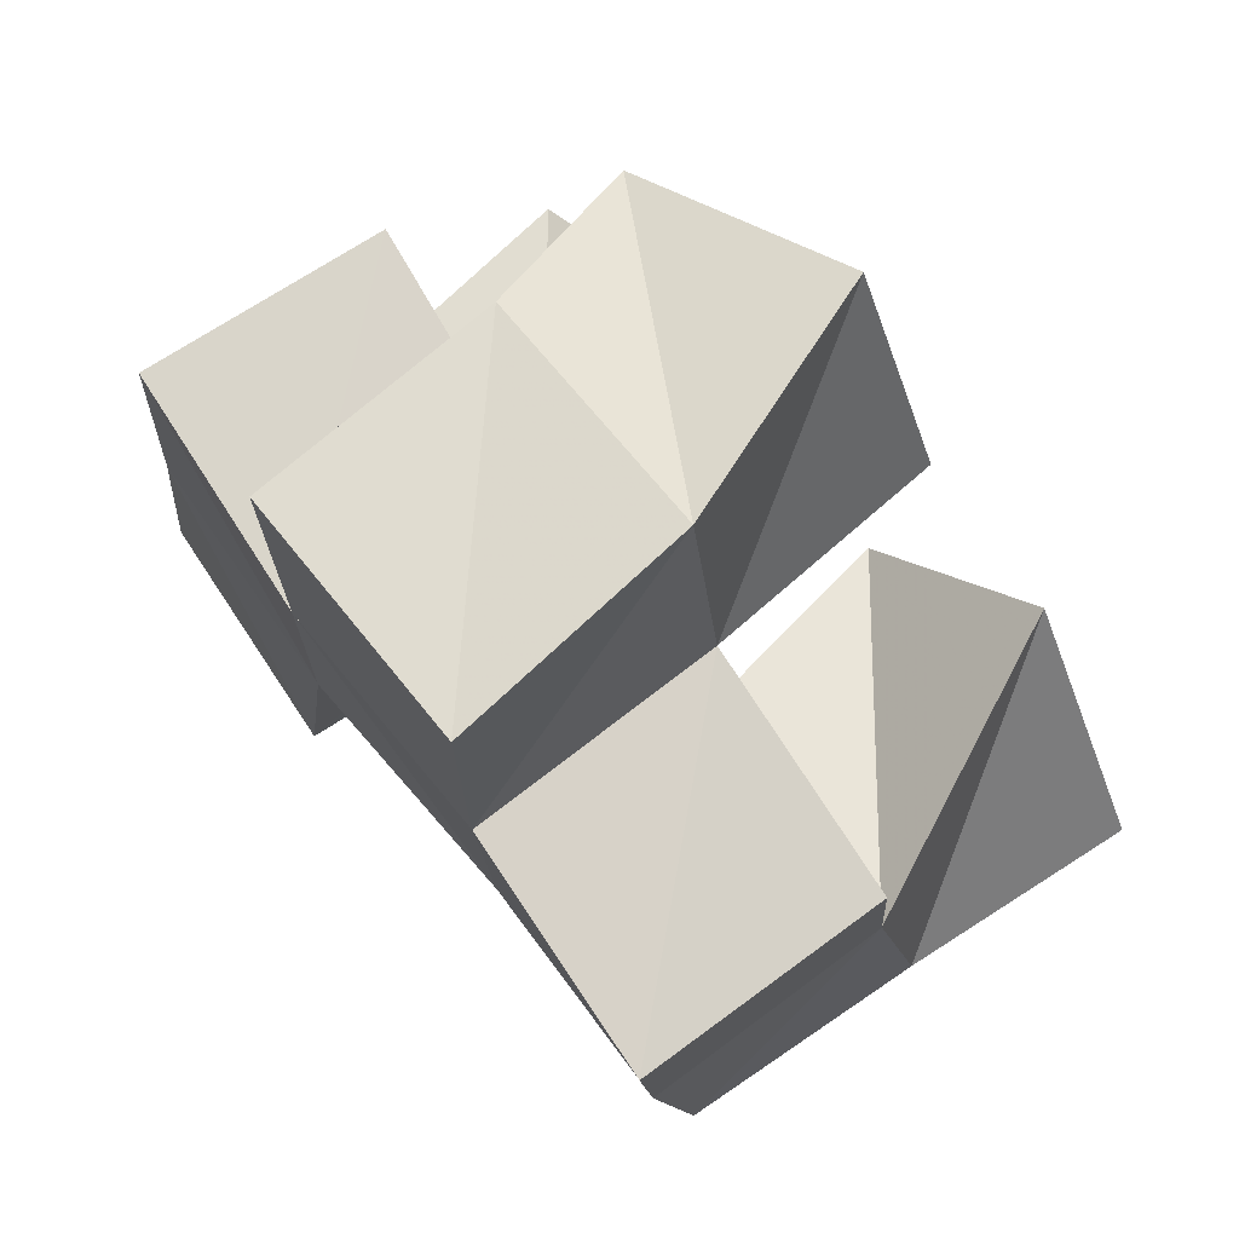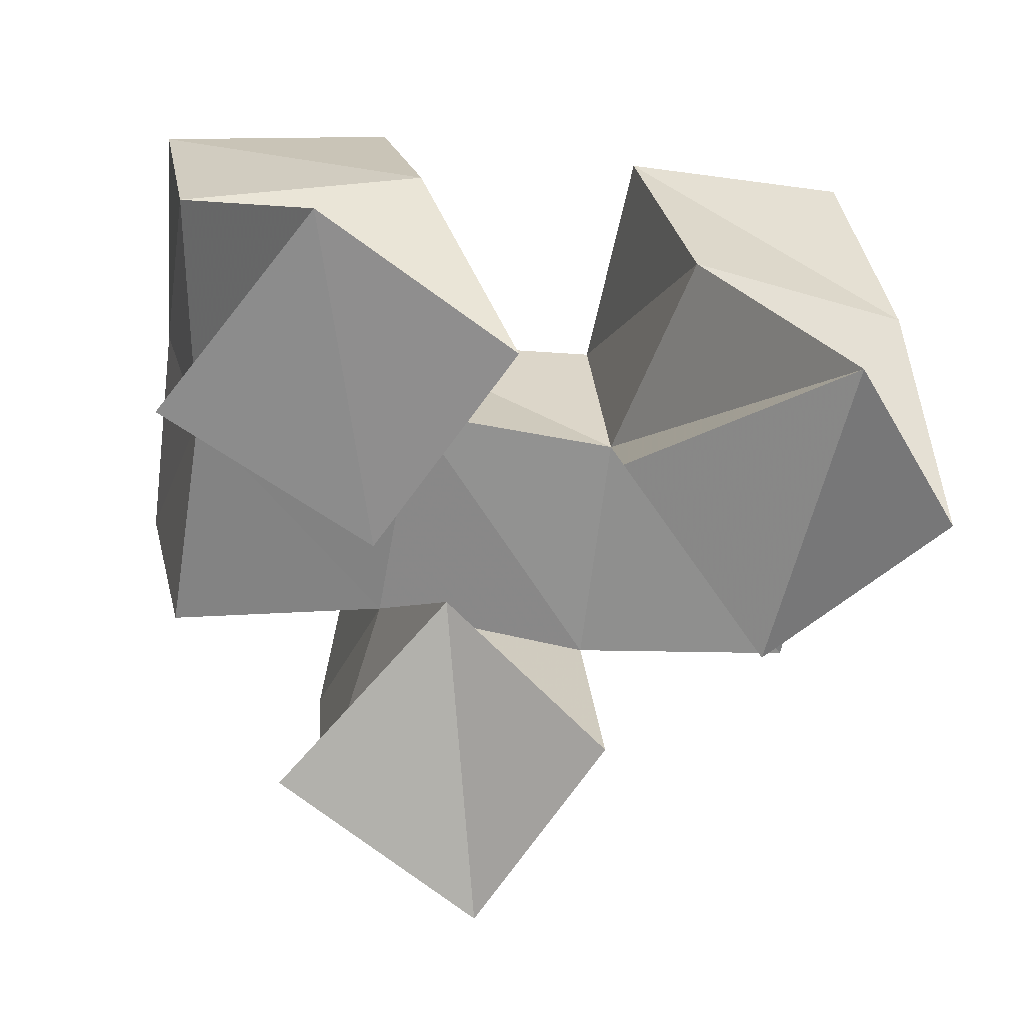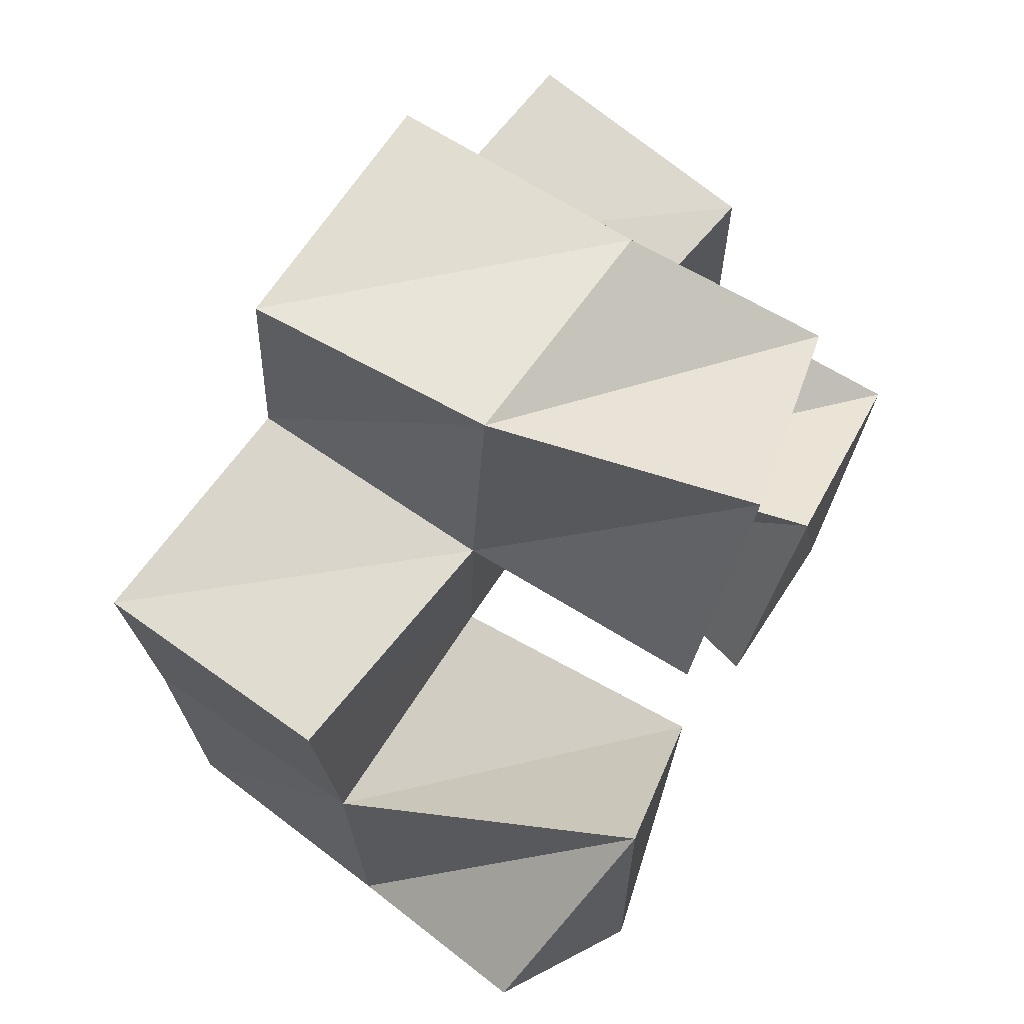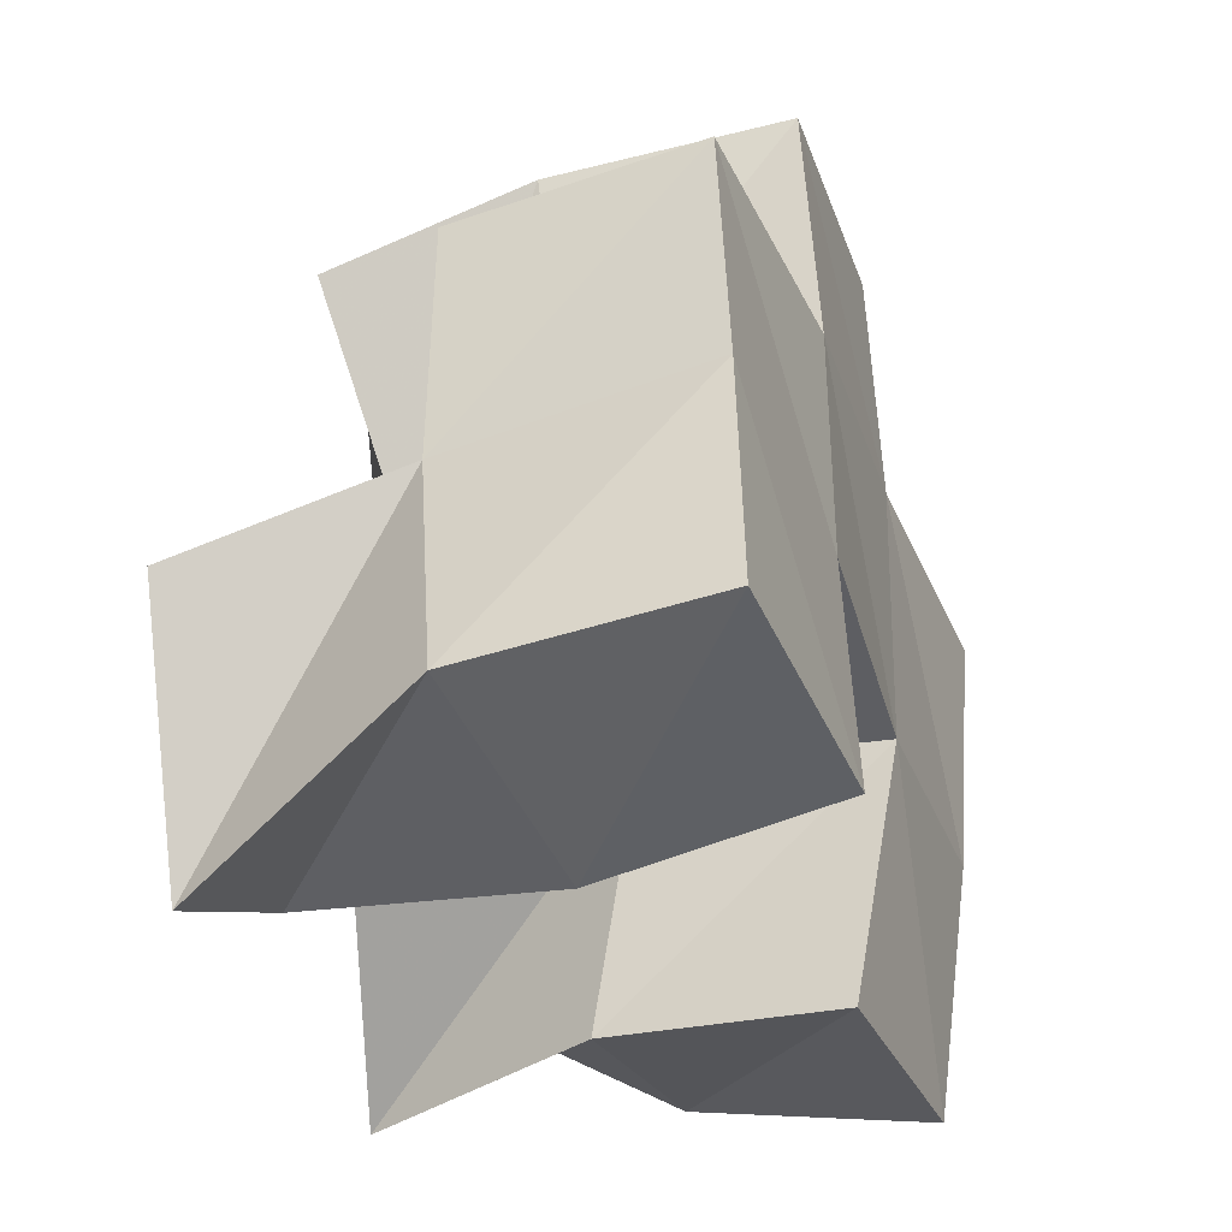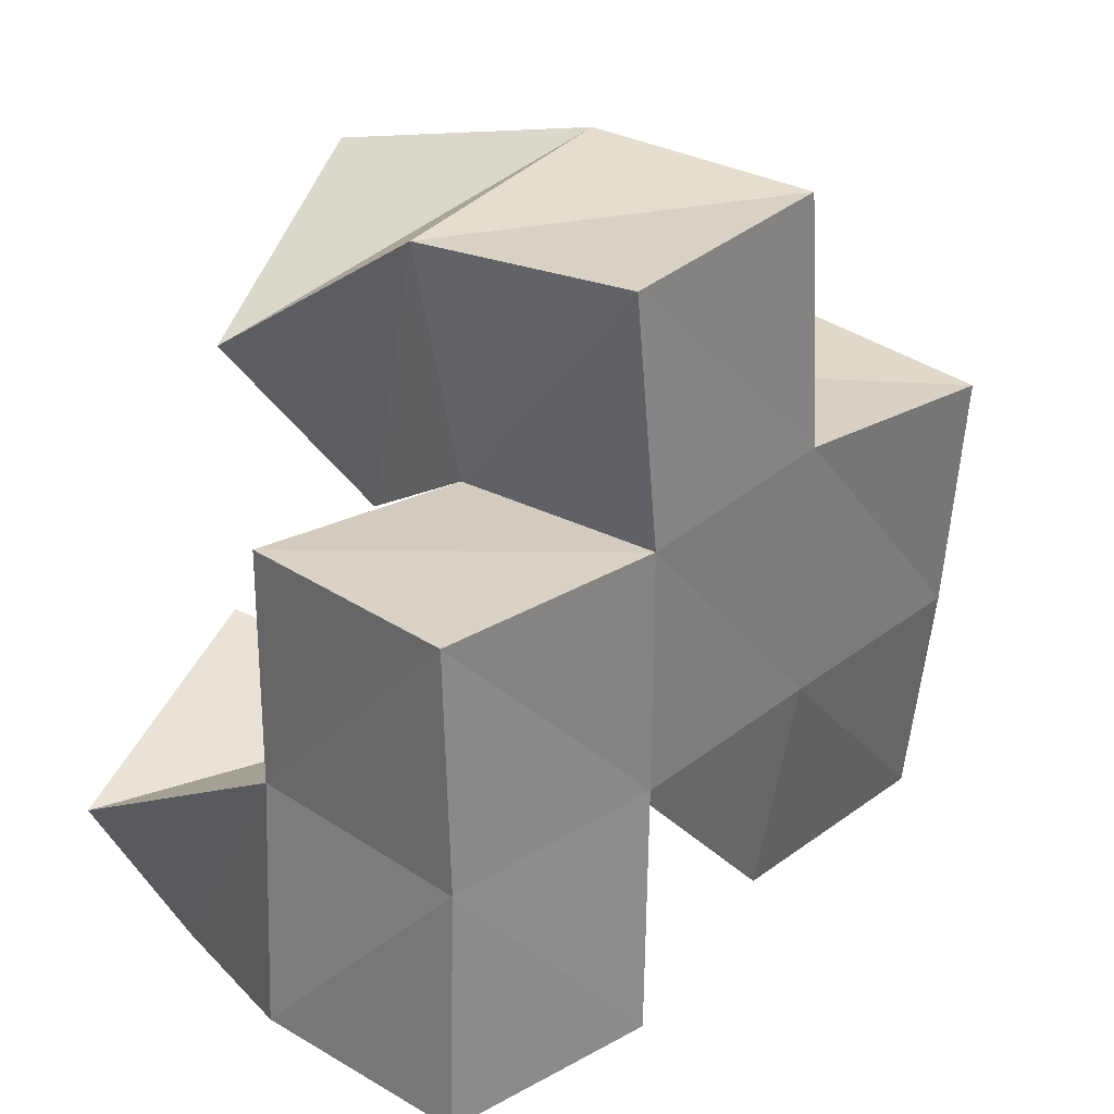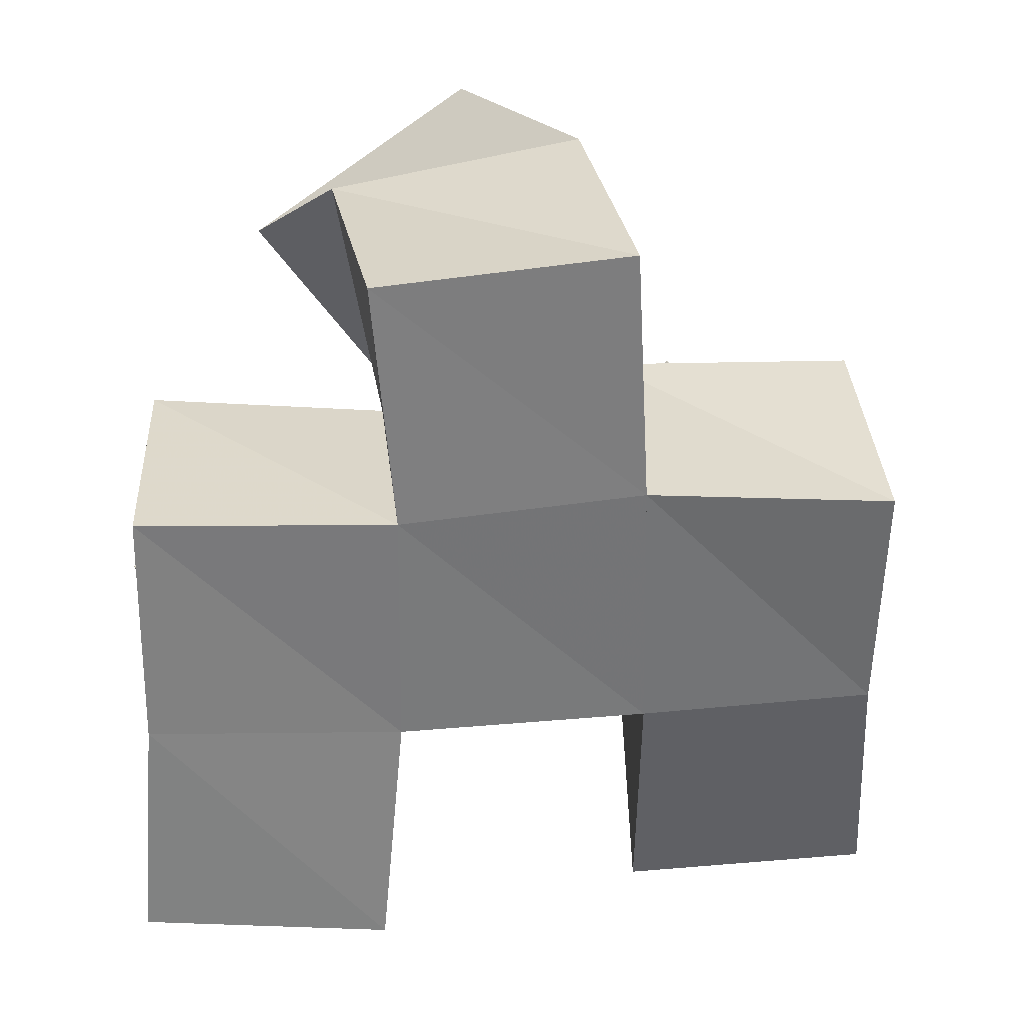
<metadata>
{"format":"obj","ext":"obj","renderer":"f3d","projection":"perspective","resolution":1024,"background":"white","views":[{"elev":74.5,"azim":-135.9,"up":"+Z"},{"elev":-64.7,"azim":171.5,"up":"+Y"},{"elev":70.6,"azim":-63.9,"up":"+Z"},{"elev":-36.8,"azim":100.7,"up":"+Z"},{"elev":28.7,"azim":123.2,"up":"+Z"},{"elev":32.7,"azim":164.7,"up":"+Z"}]}
</metadata>
<code>
v 0.4065 0.1172 0.9831
v 0.4184 0.1578 0.9536
v 0.436 0.1015 0.9453
v 0.4661 0.149 0.9444
v 0.4428 0.1047 1.013
v 0.4253 0.1646 0.9989
v 0.4786 0.1077 0.9753
v 0.4761 0.1592 0.9938
v 0.5035 0.1034 0.9529
v 0.527 0.1587 0.9372
v 0.5467 0.1 0.9281
v 0.5767 0.1465 0.9457
v 0.5267 0.1009 0.9978
v 0.5214 0.1539 0.9898
v 0.573 0.1 0.9743
v 0.5681 0.1417 0.9932
v 0.4711 0.1081 1.043
v 0.4748 0.1574 1.046
v 0.5092 0.1241 1.02
v 0.523 0.1553 1.041
v 0.4931 0.1069 1.09
v 0.4818 0.1576 1.098
v 0.5401 0.1125 1.064
v 0.5308 0.1508 1.09
v 0.4296 0.2067 0.941
v 0.4785 0.1969 0.9389
v 0.4341 0.2142 0.9917
v 0.4807 0.2067 0.9905
v 0.5366 0.2053 0.943
v 0.5853 0.1948 0.9478
v 0.5311 0.2027 0.9931
v 0.581 0.1932 0.9956
v 0.4822 0.208 1.045
v 0.5306 0.2025 1.043
v 0.4846 0.2064 1.096
v 0.5344 0.2003 1.093
v 0.4255 0.1689 1.046
v 0.4342 0.218 1.042
v 0.5687 0.1426 1.043
v 0.5799 0.1911 1.044
f 1 2 4
f 3 1 4
f 2 6 8
f 4 2 8
f 6 5 7
f 8 6 7
f 5 1 3
f 7 5 3
f 8 7 3
f 4 8 3
f 2 1 5
f 6 2 5
f 9 10 12
f 11 9 12
f 10 14 16
f 12 10 16
f 14 13 15
f 16 14 15
f 13 9 11
f 15 13 11
f 16 15 11
f 12 16 11
f 10 9 13
f 14 10 13
f 17 18 20
f 19 17 20
f 18 22 24
f 20 18 24
f 22 21 23
f 24 22 23
f 21 17 19
f 23 21 19
f 24 23 19
f 20 24 19
f 18 17 21
f 22 18 21
f 2 25 26
f 4 2 26
f 25 27 28
f 26 25 28
f 27 6 8
f 28 27 8
f 6 2 4
f 8 6 4
f 28 8 4
f 26 28 4
f 25 2 6
f 27 25 6
f 10 29 30
f 12 10 30
f 29 31 32
f 30 29 32
f 31 14 16
f 32 31 16
f 14 10 12
f 16 14 12
f 32 16 12
f 30 32 12
f 29 10 14
f 31 29 14
f 18 33 34
f 20 18 34
f 33 35 36
f 34 33 36
f 35 22 24
f 36 35 24
f 22 18 20
f 24 22 20
f 36 24 20
f 34 36 20
f 33 18 22
f 35 33 22
f 6 27 28
f 8 6 28
f 27 38 33
f 28 27 33
f 38 37 18
f 33 38 18
f 37 6 8
f 18 37 8
f 33 18 8
f 28 33 8
f 27 6 37
f 38 27 37
f 8 28 31
f 14 8 31
f 28 33 34
f 31 28 34
f 33 18 20
f 34 33 20
f 18 8 14
f 20 18 14
f 34 20 14
f 31 34 14
f 28 8 18
f 33 28 18
f 14 31 32
f 16 14 32
f 31 34 40
f 32 31 40
f 34 20 39
f 40 34 39
f 20 14 16
f 39 20 16
f 40 39 16
f 32 40 16
f 31 14 20
f 34 31 20

</code>
